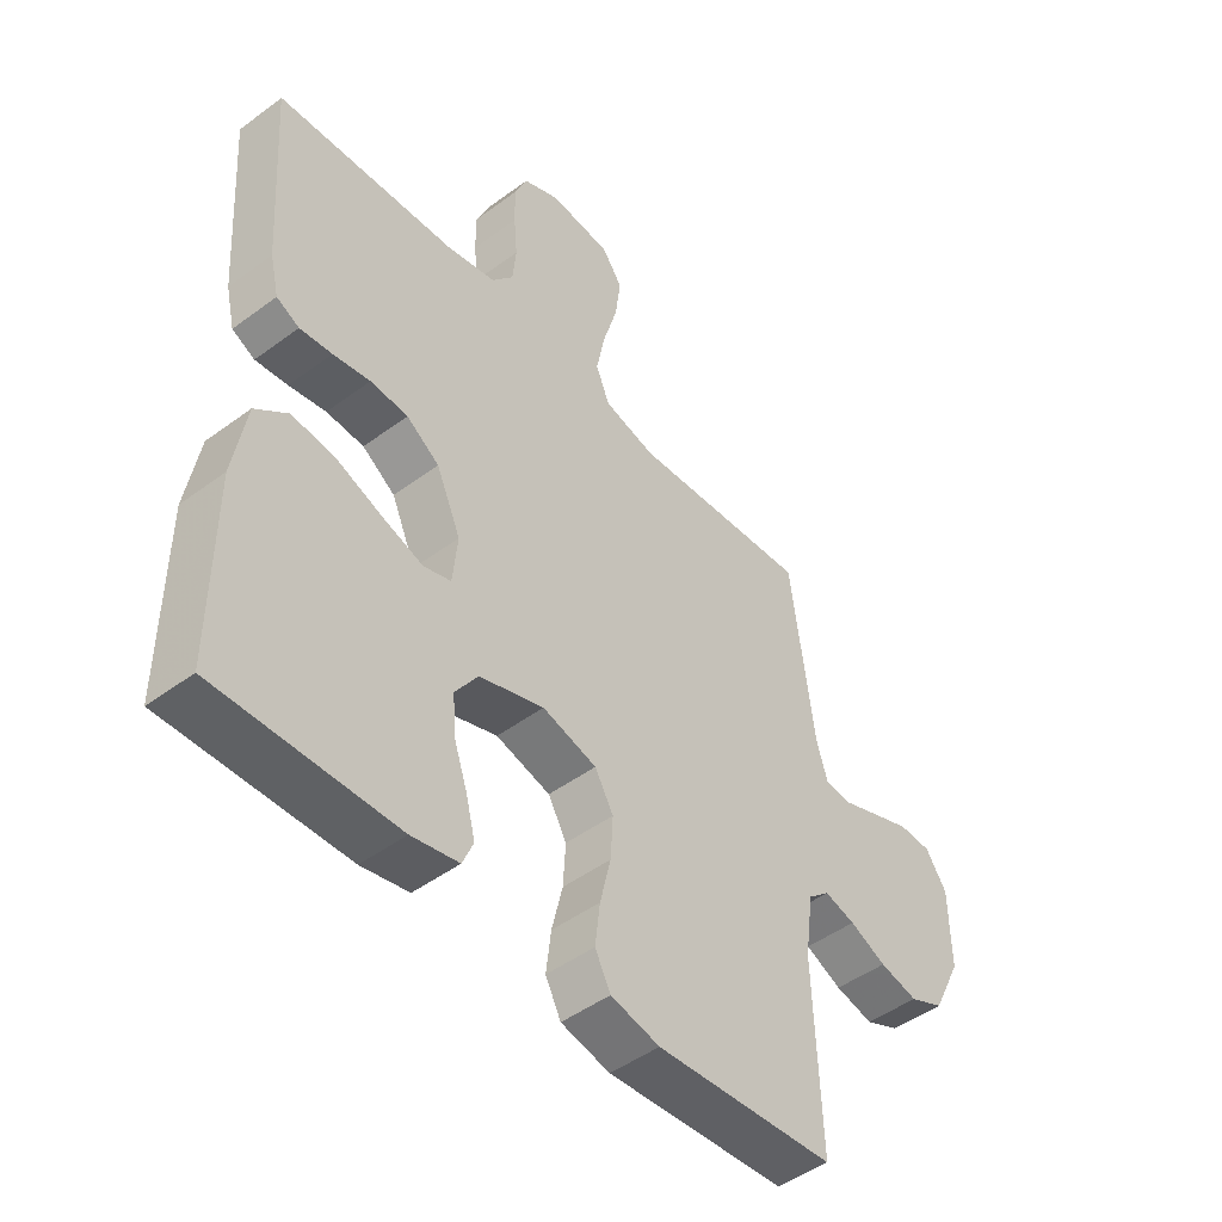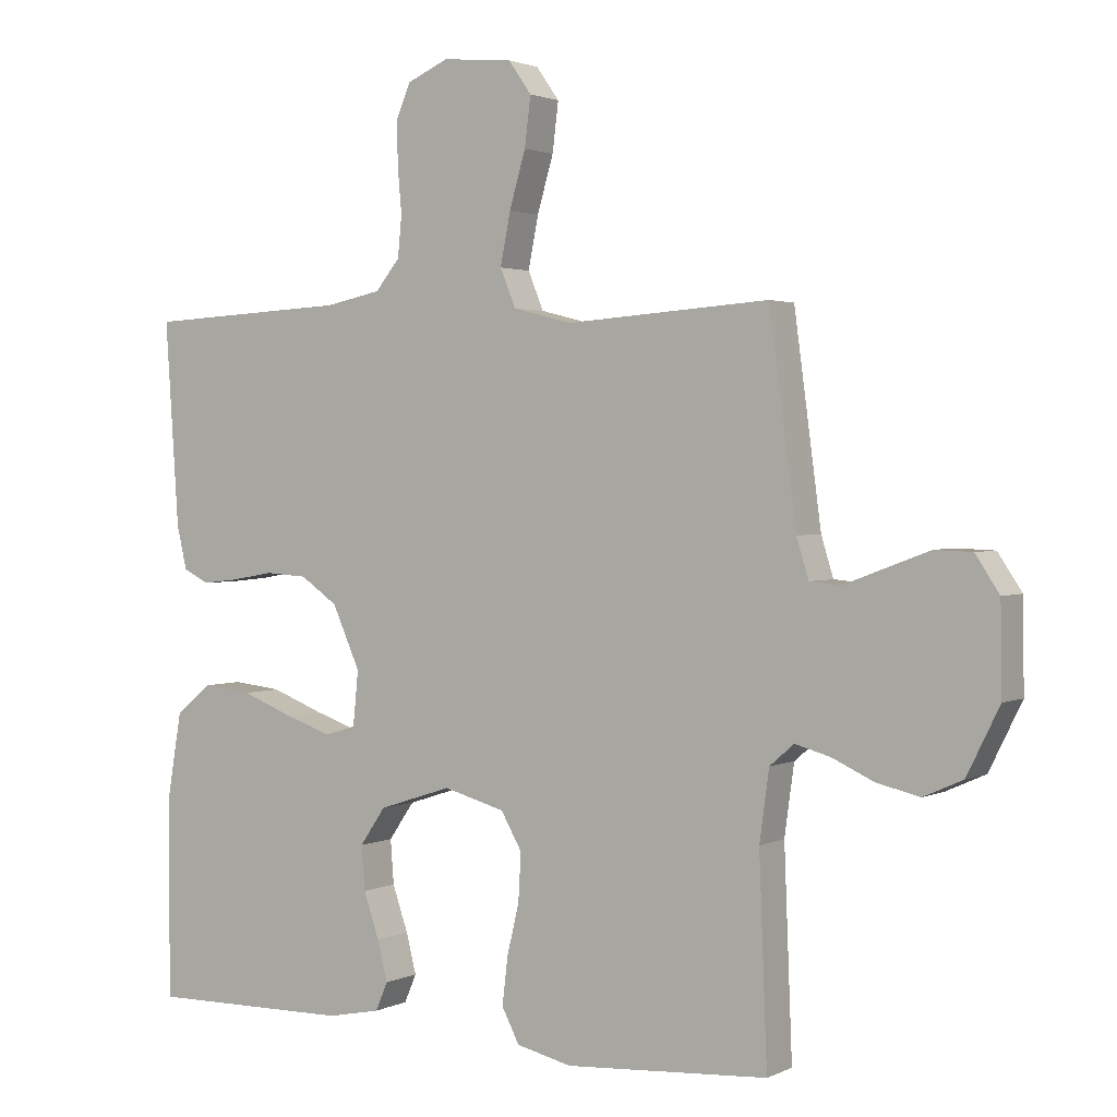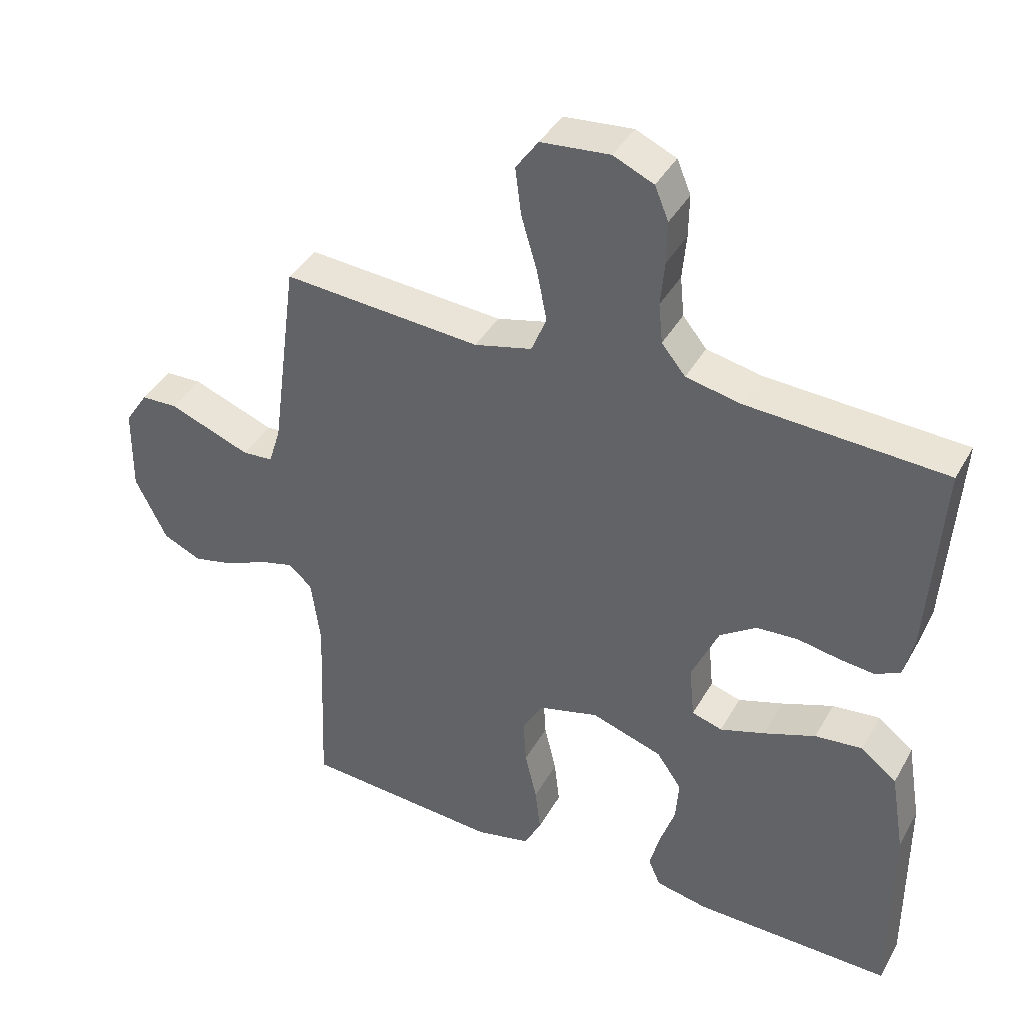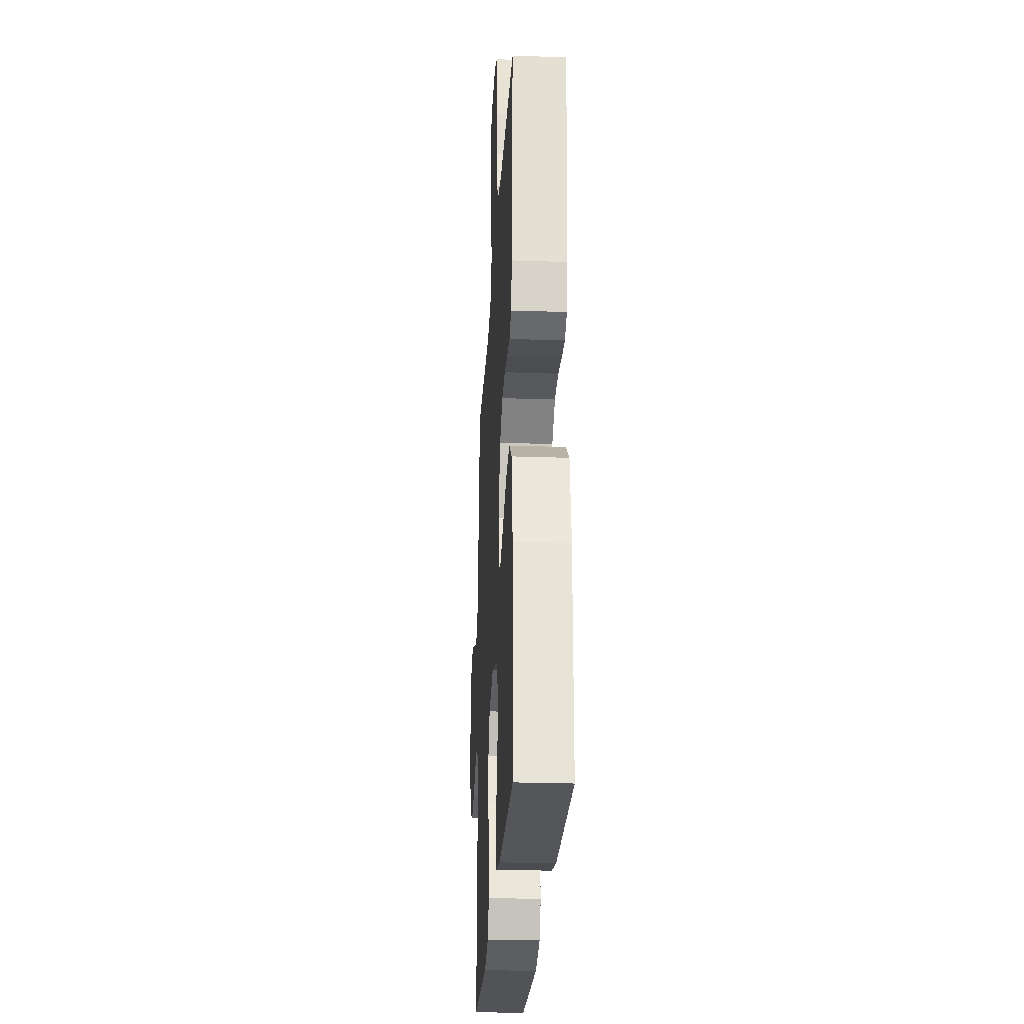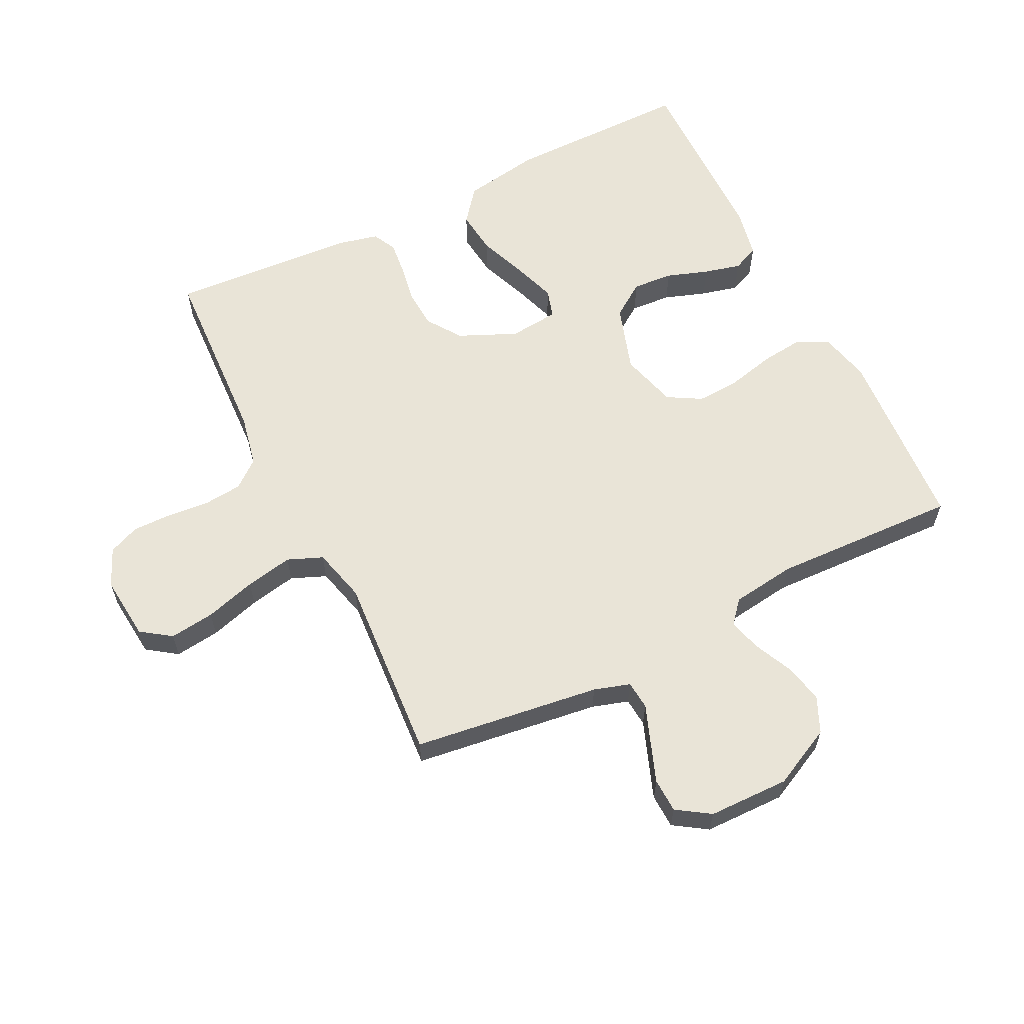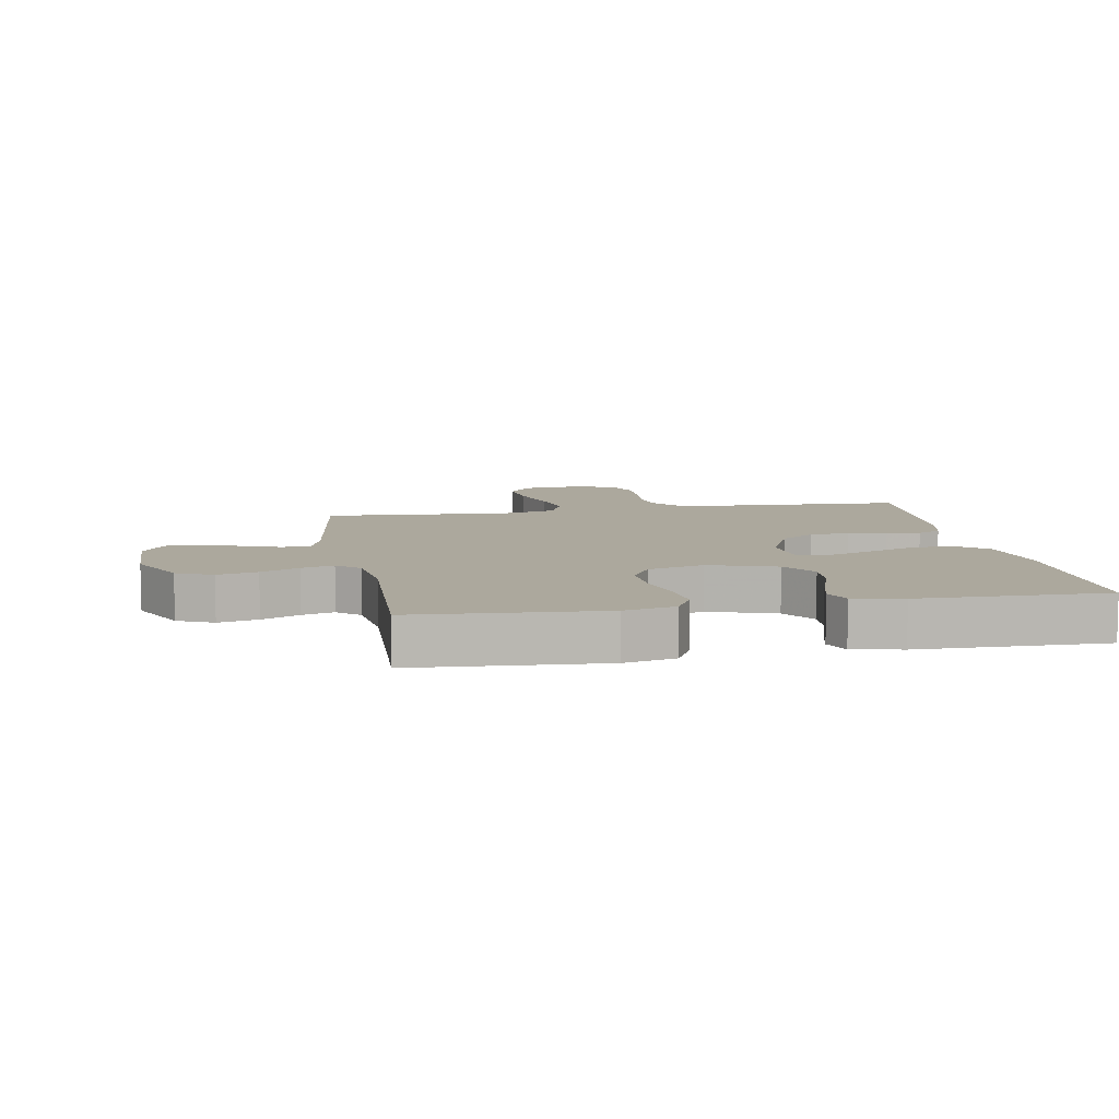
<metadata>
{"format":"obj","ext":"obj","renderer":"f3d","projection":"perspective","resolution":1024,"background":"white","views":[{"elev":-47.4,"azim":-50.1,"up":"+Z"},{"elev":2.0,"azim":32.2,"up":"+Z"},{"elev":40.2,"azim":-153.0,"up":"+Z"},{"elev":-26.1,"azim":-93.1,"up":"+Z"},{"elev":60.8,"azim":63.5,"up":"+Y"},{"elev":8.6,"azim":169.9,"up":"+Y"}]}
</metadata>
<code>
v 0.5 0.07 -0.5
v 0.2 0.07 -0.52
v 0.118 0.07 -0.501
v 0.092 0.07 -0.451
v 0.1 0.07 -0.382
v 0.118 0.07 -0.306
v 0.122 0.07 -0.236
v 0.091 0.07 -0.182
v 0 0.07 -0.157
v -0.108 0.07 -0.192
v -0.146 0.07 -0.247
v -0.141 0.07 -0.312
v -0.118 0.07 -0.379
v -0.103 0.07 -0.438
v -0.121 0.07 -0.48
v -0.2 0.07 -0.496
v -0.5 0.07 -0.5
v -0.499 0.07 -0.2
v -0.478 0.07 -0.076
v -0.424 0.07 -0.033
v -0.352 0.07 -0.041
v -0.274 0.07 -0.071
v -0.206 0.07 -0.094
v -0.16 0.07 -0.08
v -0.152 0.07 0
v -0.193 0.07 0.092
v -0.248 0.07 0.13
v -0.311 0.07 0.134
v -0.373 0.07 0.123
v -0.427 0.07 0.117
v -0.465 0.07 0.136
v -0.48 0.07 0.2
v -0.5 0.07 0.5
v -0.2 0.07 0.515
v -0.117 0.07 0.532
v -0.081 0.07 0.576
v -0.075 0.07 0.637
v -0.081 0.07 0.704
v -0.082 0.07 0.768
v -0.061 0.07 0.818
v 0 0.07 0.845
v 0.104 0.07 0.835
v 0.138 0.07 0.787
v 0.129 0.07 0.715
v 0.105 0.07 0.633
v 0.09 0.07 0.557
v 0.113 0.07 0.501
v 0.2 0.07 0.479
v 0.5 0.07 0.5
v 0.54 0.07 0.2
v 0.558 0.07 0.142
v 0.604 0.07 0.138
v 0.665 0.07 0.161
v 0.729 0.07 0.185
v 0.784 0.07 0.183
v 0.819 0.07 0.13
v 0.821 0.07 0
v 0.773 0.07 -0.097
v 0.715 0.07 -0.123
v 0.651 0.07 -0.108
v 0.59 0.07 -0.08
v 0.538 0.07 -0.066
v 0.502 0.07 -0.097
v 0.488 0.07 -0.2
v 0.5 0 -0.5
v 0.2 0 -0.52
v 0.118 0 -0.501
v 0.092 0 -0.451
v 0.1 0 -0.382
v 0.118 0 -0.306
v 0.122 0 -0.236
v 0.091 0 -0.182
v 0 0 -0.157
v -0.108 0 -0.192
v -0.146 0 -0.247
v -0.141 0 -0.312
v -0.118 0 -0.379
v -0.103 0 -0.438
v -0.121 0 -0.48
v -0.2 0 -0.496
v -0.5 0 -0.5
v -0.499 0 -0.2
v -0.478 0 -0.076
v -0.424 0 -0.033
v -0.352 0 -0.041
v -0.274 0 -0.071
v -0.206 0 -0.094
v -0.16 0 -0.08
v -0.152 0 0
v -0.193 0 0.092
v -0.248 0 0.13
v -0.311 0 0.134
v -0.373 0 0.123
v -0.427 0 0.117
v -0.465 0 0.136
v -0.48 0 0.2
v -0.5 0 0.5
v -0.2 0 0.515
v -0.117 0 0.532
v -0.081 0 0.576
v -0.075 0 0.637
v -0.081 0 0.704
v -0.082 0 0.768
v -0.061 0 0.818
v 0 0 0.845
v 0.104 0 0.835
v 0.138 0 0.787
v 0.129 0 0.715
v 0.105 0 0.633
v 0.09 0 0.557
v 0.113 0 0.501
v 0.2 0 0.479
v 0.5 0 0.5
v 0.54 0 0.2
v 0.558 0 0.142
v 0.604 0 0.138
v 0.665 0 0.161
v 0.729 0 0.185
v 0.784 0 0.183
v 0.819 0 0.13
v 0.821 0 0
v 0.773 0 -0.097
v 0.715 0 -0.123
v 0.651 0 -0.108
v 0.59 0 -0.08
v 0.538 0 -0.066
v 0.502 0 -0.097
v 0.488 0 -0.2
f 59 60 61
f 58 59 61
f 57 58 61
f 56 57 61
f 55 56 61
f 54 55 61
f 53 54 61
f 52 53 61
f 51 52 61 62
f 50 51 62 63
f 50 63 64
f 49 50 64
f 48 49 64
f 43 44 45
f 42 43 45
f 41 42 45
f 40 41 45
f 39 40 45
f 38 39 45
f 37 38 45
f 36 37 45 46
f 35 36 46 47
f 32 33 34
f 31 32 34
f 30 31 34
f 29 30 34
f 28 29 34
f 35 47 48
f 34 35 48
f 28 34 48
f 27 28 48
f 20 21 22
f 19 20 22
f 18 19 22
f 17 18 22
f 16 17 22
f 15 16 22
f 14 15 22
f 13 14 22
f 12 13 22
f 11 12 22 23
f 10 11 23 24
f 4 5 6
f 3 4 6
f 2 3 6
f 1 2 6
f 64 1 6
f 64 6 7
f 26 27 48 64
f 25 26 64
f 9 10 24 25
f 8 9 25 64
f 7 8 64
f 125 124 123
f 125 123 122
f 125 122 121
f 125 121 120
f 125 120 119
f 125 119 118
f 125 118 117
f 125 117 116
f 126 125 116 115
f 127 126 115 114
f 128 127 114
f 128 114 113
f 128 113 112
f 109 108 107
f 109 107 106
f 109 106 105
f 109 105 104
f 109 104 103
f 109 103 102
f 109 102 101
f 110 109 101 100
f 111 110 100 99
f 98 97 96
f 98 96 95
f 98 95 94
f 98 94 93
f 98 93 92
f 112 111 99
f 112 99 98
f 112 98 92
f 112 92 91
f 86 85 84
f 86 84 83
f 86 83 82
f 86 82 81
f 86 81 80
f 86 80 79
f 86 79 78
f 86 78 77
f 86 77 76
f 87 86 76 75
f 88 87 75 74
f 70 69 68
f 70 68 67
f 70 67 66
f 70 66 65
f 70 65 128
f 71 70 128
f 128 112 91 90
f 128 90 89
f 89 88 74 73
f 128 89 73 72
f 128 72 71
f 1 65 66 2
f 2 66 67 3
f 3 67 68 4
f 4 68 69 5
f 5 69 70 6
f 6 70 71 7
f 7 71 72 8
f 8 72 73 9
f 9 73 74 10
f 10 74 75 11
f 11 75 76 12
f 12 76 77 13
f 13 77 78 14
f 14 78 79 15
f 15 79 80 16
f 16 80 81 17
f 17 81 82 18
f 18 82 83 19
f 19 83 84 20
f 20 84 85 21
f 21 85 86 22
f 22 86 87 23
f 23 87 88 24
f 24 88 89 25
f 25 89 90 26
f 26 90 91 27
f 27 91 92 28
f 28 92 93 29
f 29 93 94 30
f 30 94 95 31
f 31 95 96 32
f 32 96 97 33
f 33 97 98 34
f 34 98 99 35
f 35 99 100 36
f 36 100 101 37
f 37 101 102 38
f 38 102 103 39
f 39 103 104 40
f 40 104 105 41
f 41 105 106 42
f 42 106 107 43
f 43 107 108 44
f 44 108 109 45
f 45 109 110 46
f 46 110 111 47
f 47 111 112 48
f 48 112 113 49
f 49 113 114 50
f 50 114 115 51
f 51 115 116 52
f 52 116 117 53
f 53 117 118 54
f 54 118 119 55
f 55 119 120 56
f 56 120 121 57
f 57 121 122 58
f 58 122 123 59
f 59 123 124 60
f 60 124 125 61
f 61 125 126 62
f 62 126 127 63
f 63 127 128 64
f 64 128 65 1

</code>
